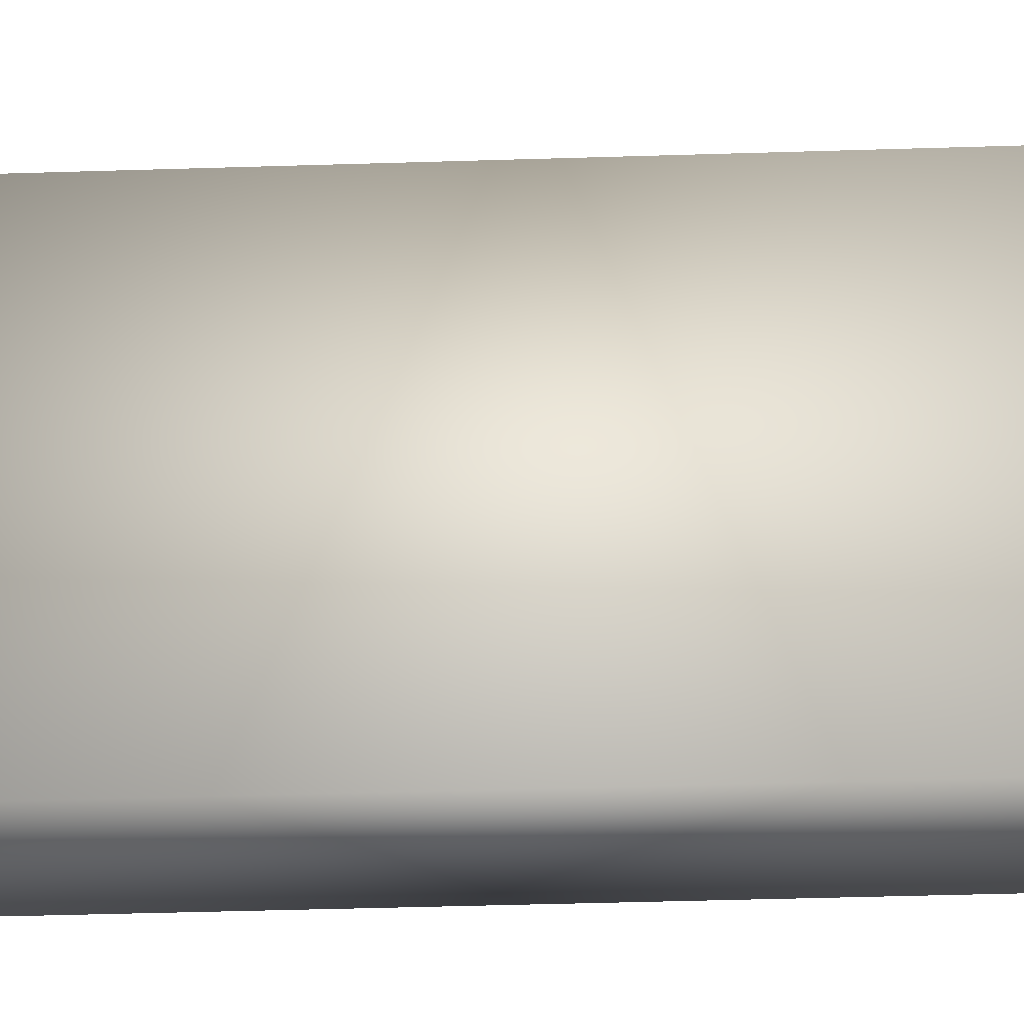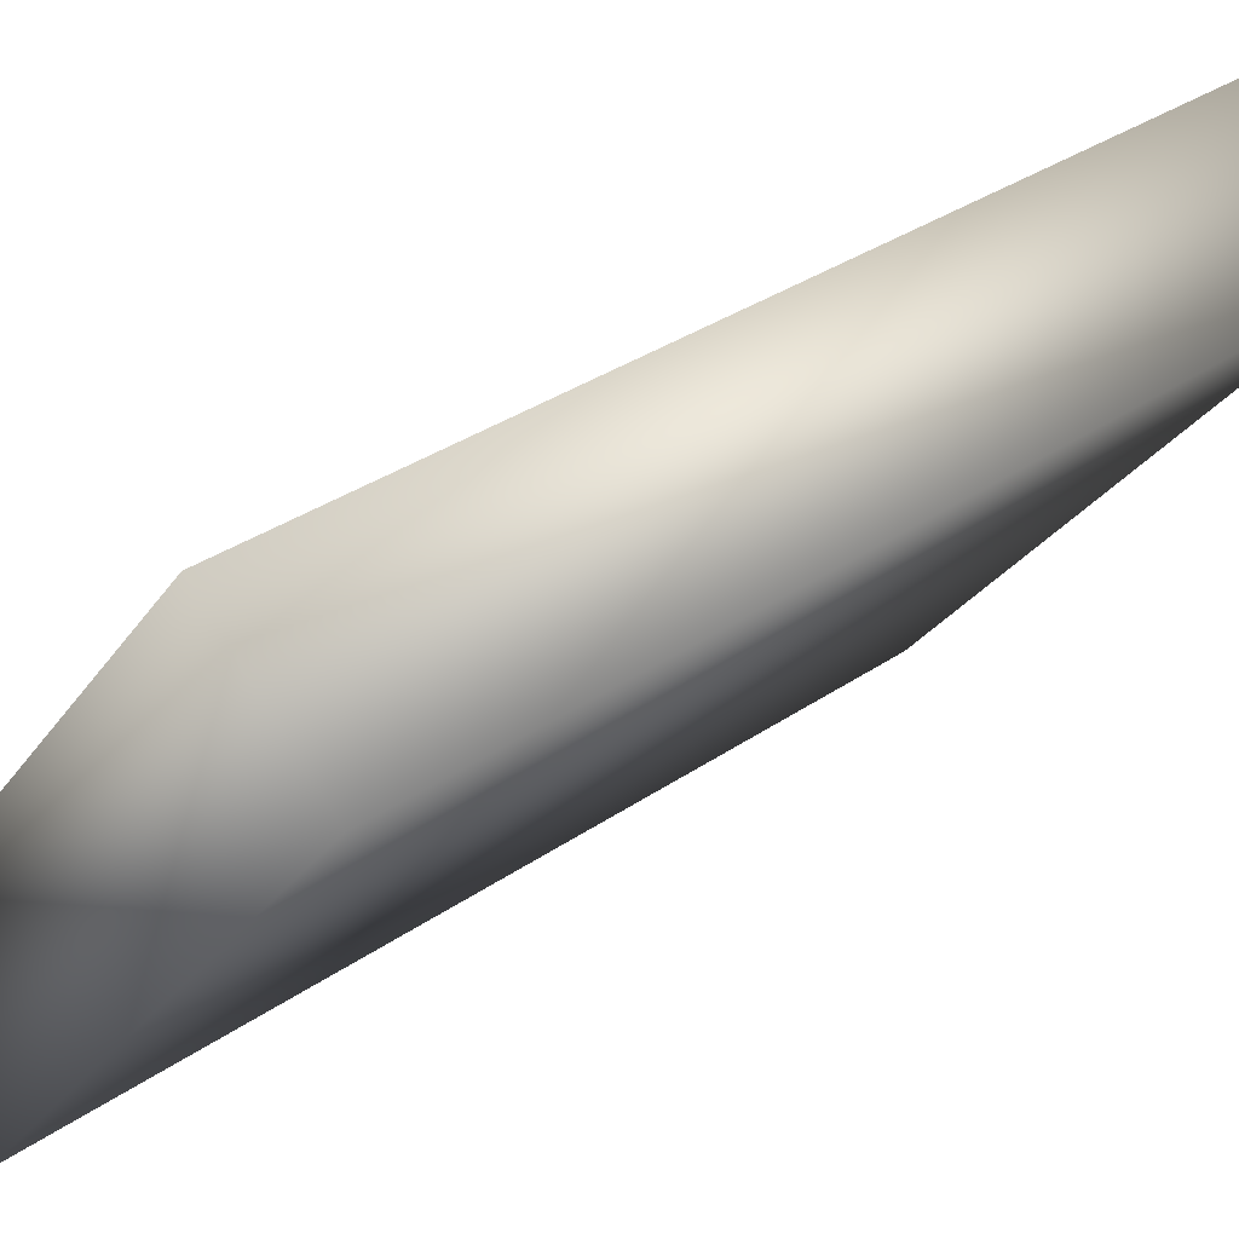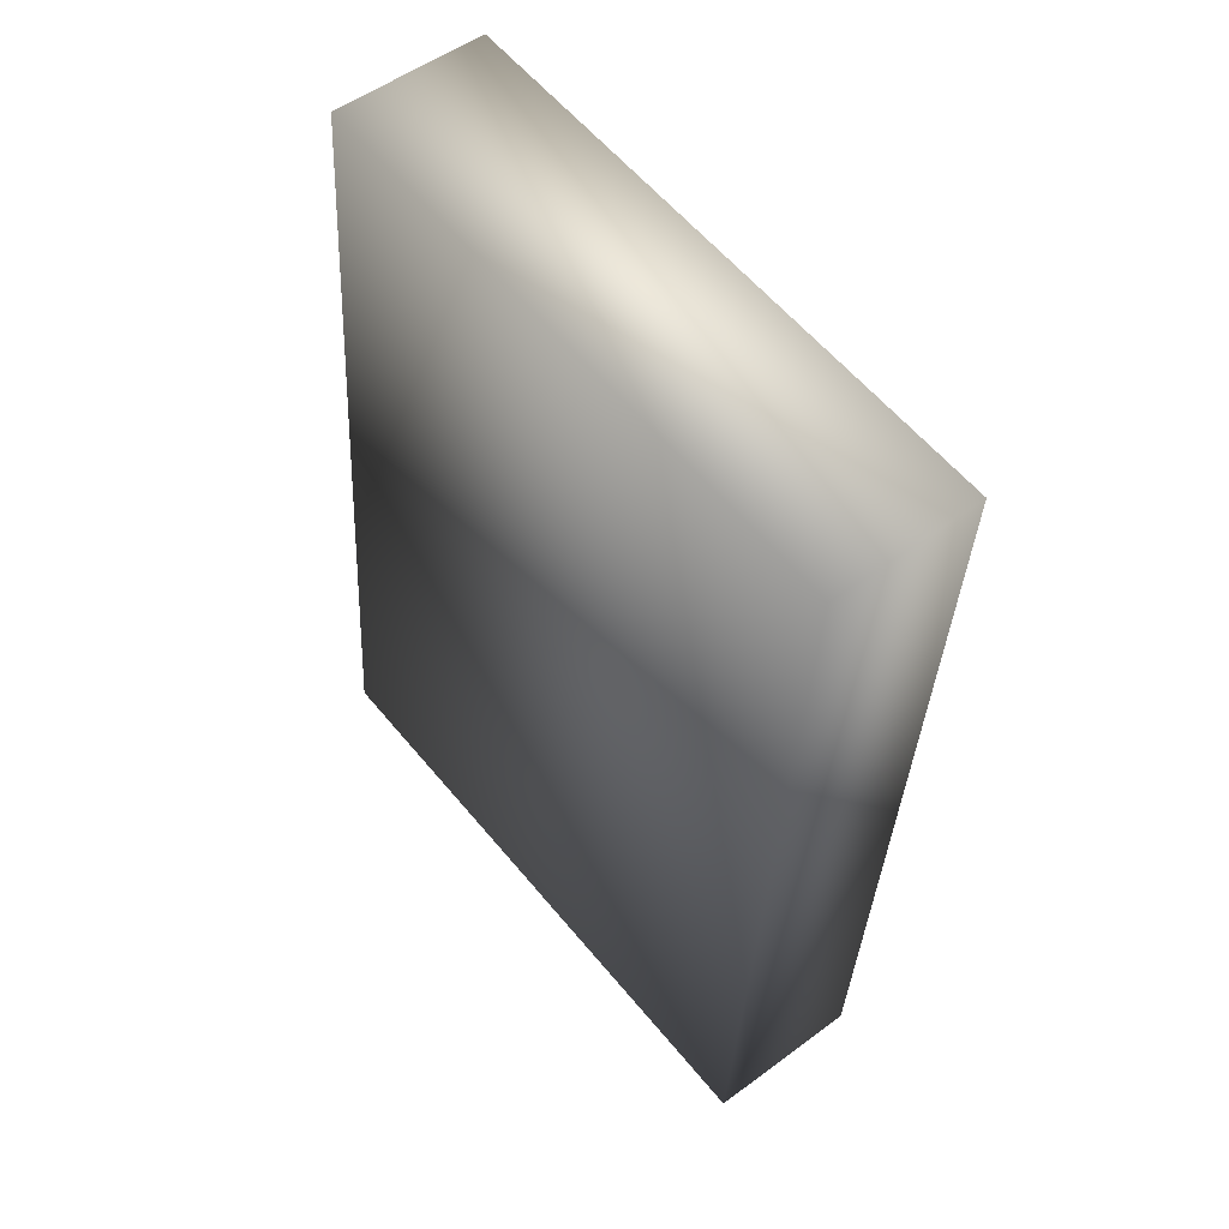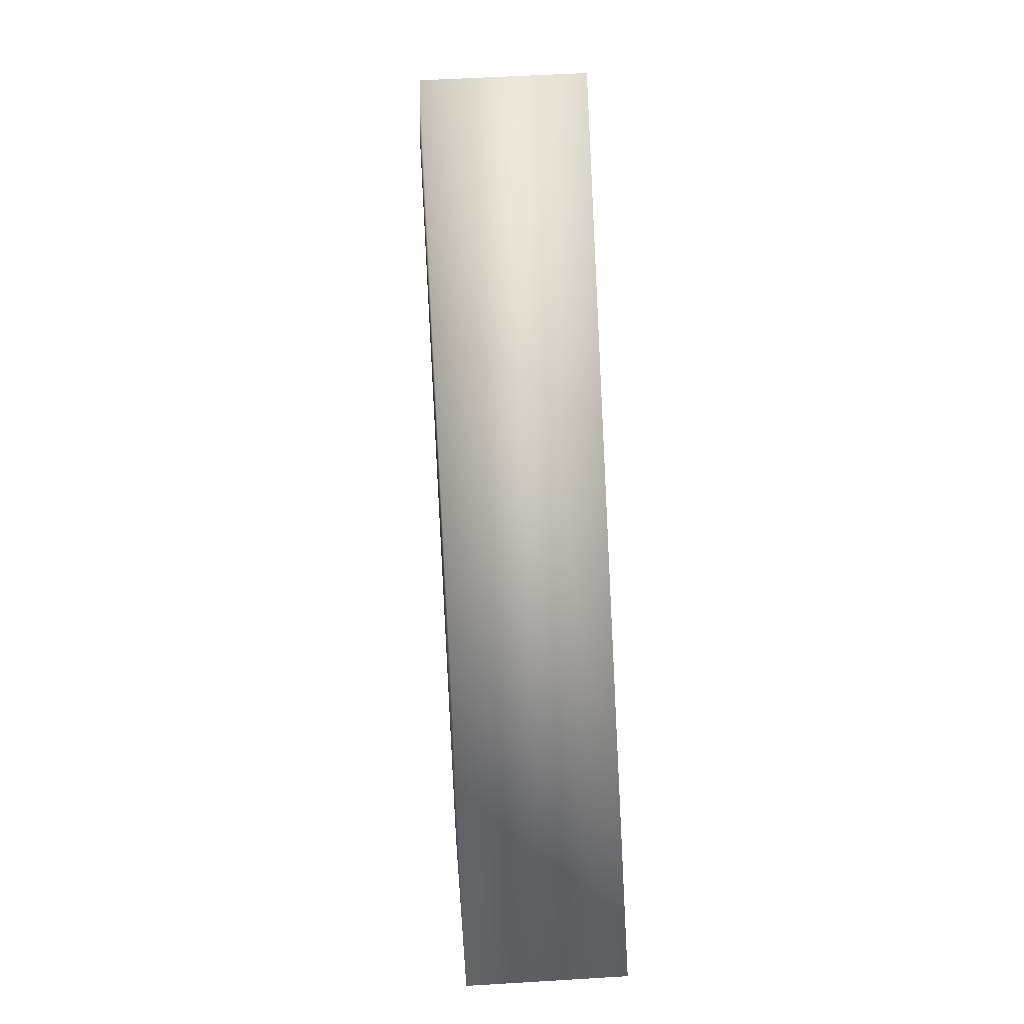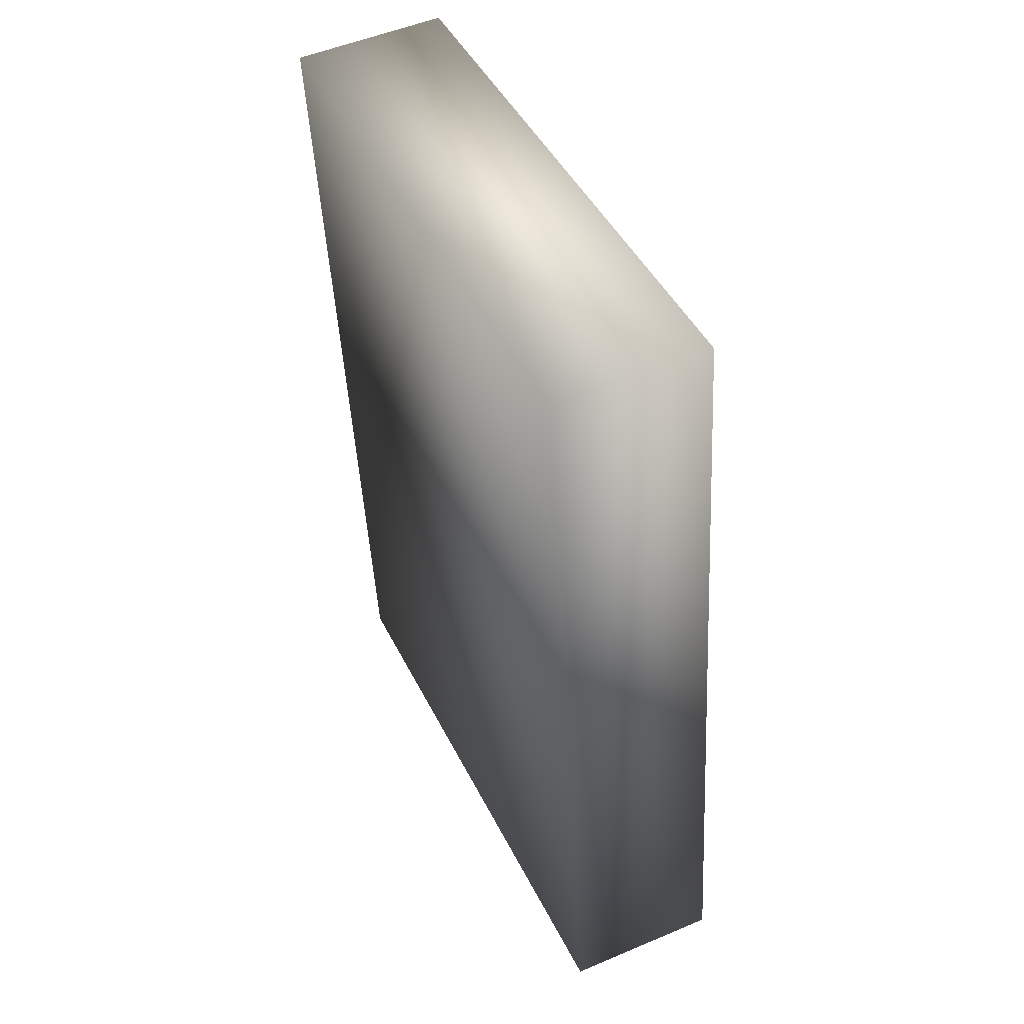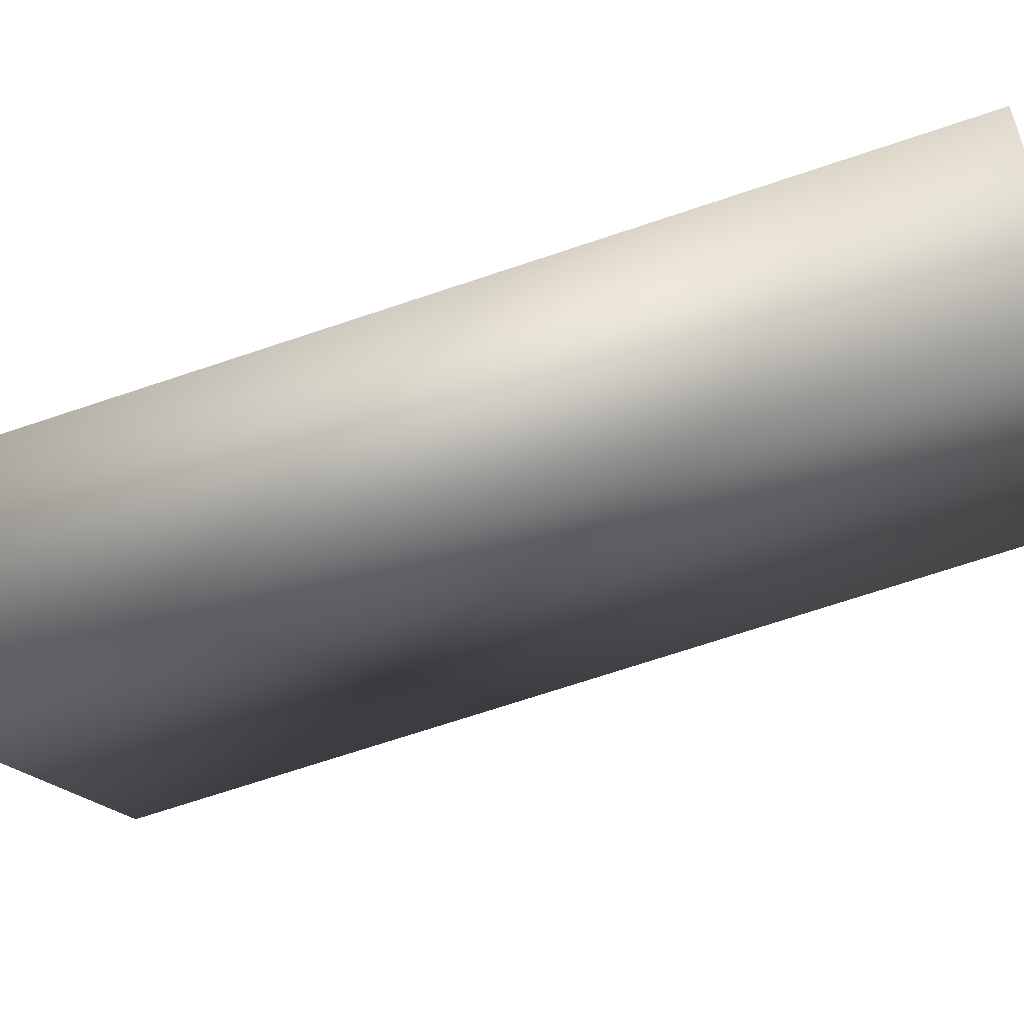
<metadata>
{"format":"obj","ext":"obj","renderer":"f3d","projection":"perspective","resolution":1024,"background":"white","views":[{"elev":-76.3,"azim":88.8,"up":"+Z"},{"elev":34.1,"azim":43.3,"up":"+Z"},{"elev":56.0,"azim":-0.5,"up":"+Y"},{"elev":5.6,"azim":-144.1,"up":"+Y"},{"elev":44.8,"azim":-166.2,"up":"+Y"},{"elev":-66.4,"azim":-74.2,"up":"+Z"}]}
</metadata>
<code>
v  -62.26 88.39 21.72
v  -48.16 87.93 39.53
v  -52.75 88.21 43.17
v  -66.84 88.67 25.35
v  -60.64 120.7 21.28
v  -65.22 121 24.92
v  -51.12 120.5 42.73
v  -46.54 120.2 39.1
o window2
g window2
f 1 2 3 4
f 5 6 7 8
f 1 4 6 5
f 4 3 7 6
f 3 2 8 7
f 2 1 5 8

</code>
